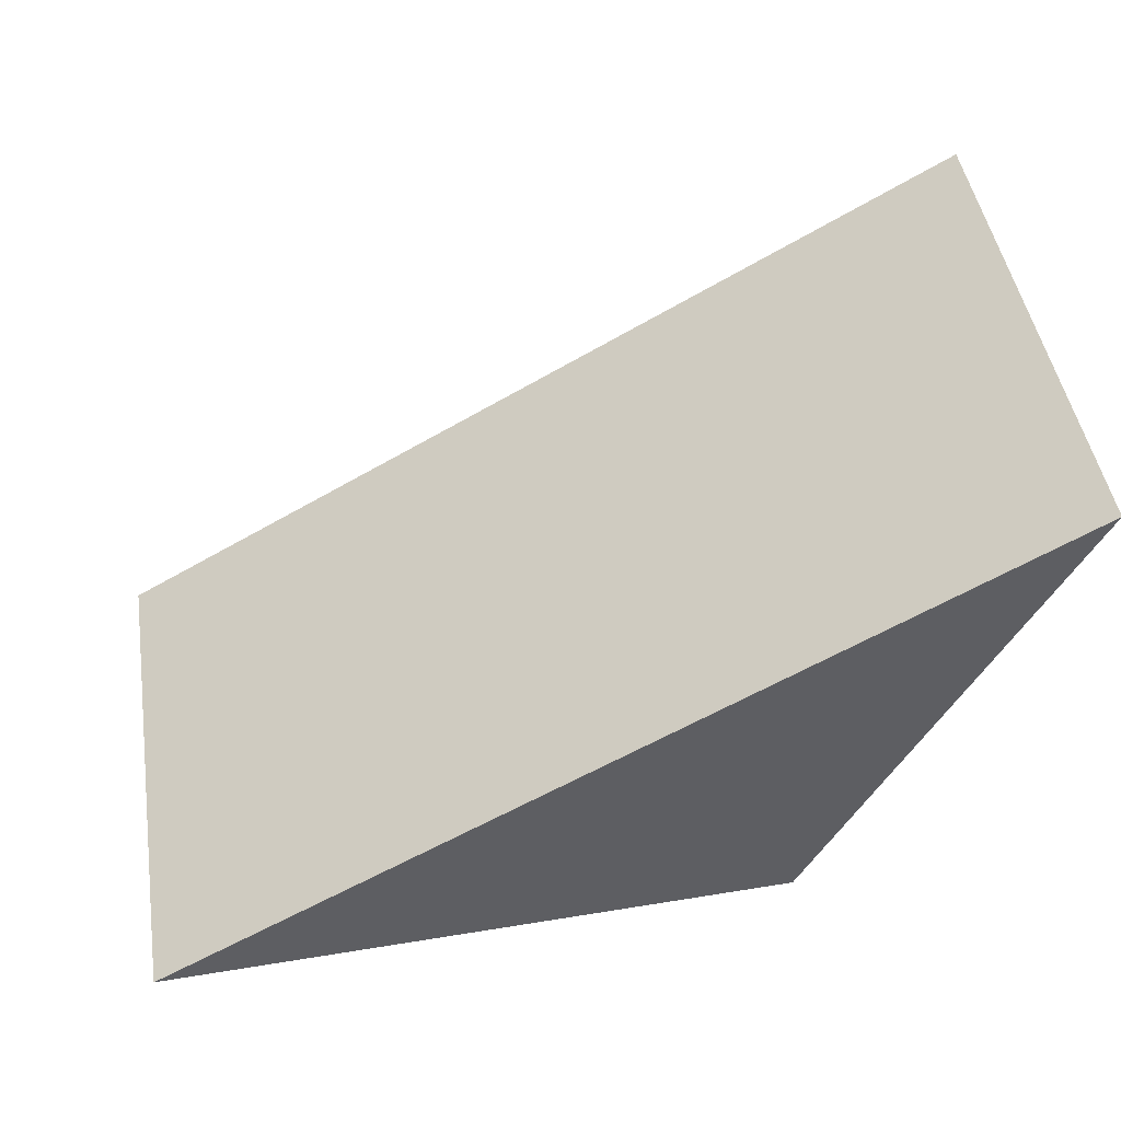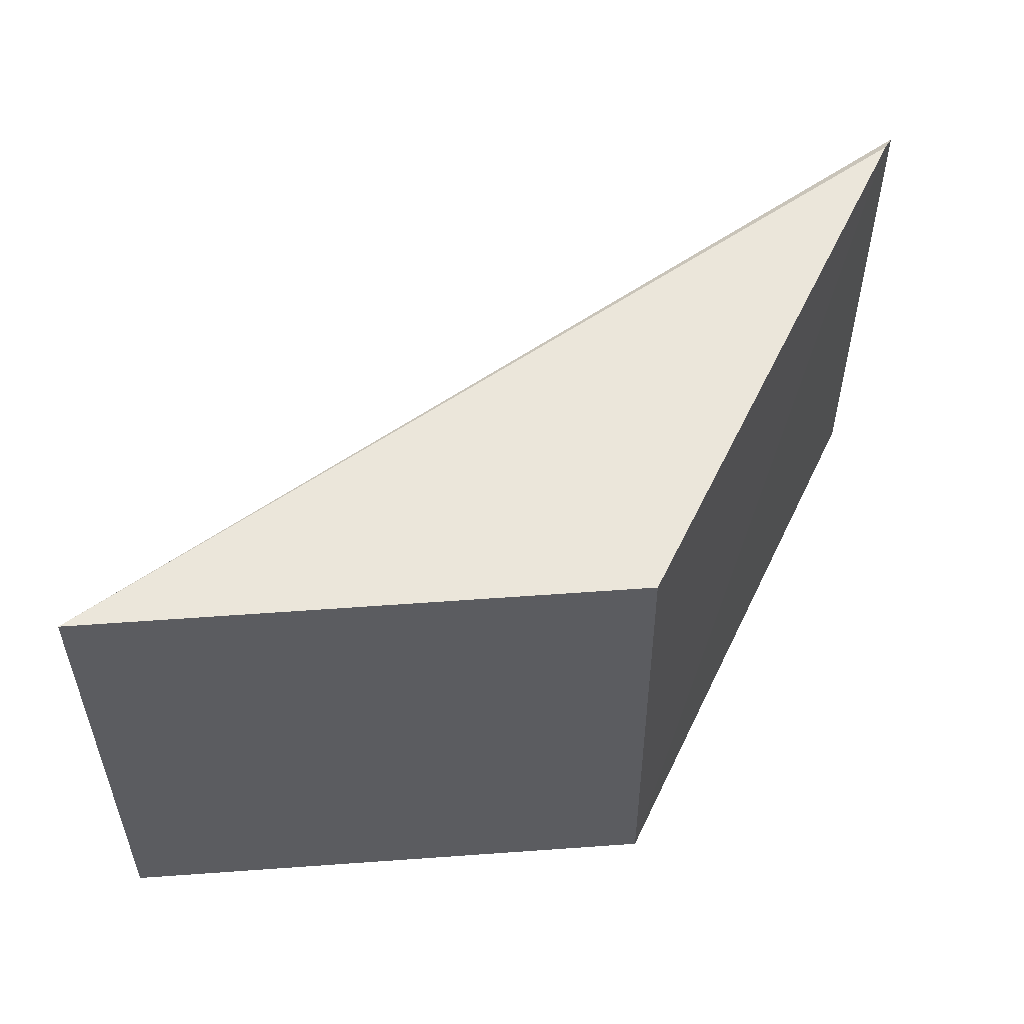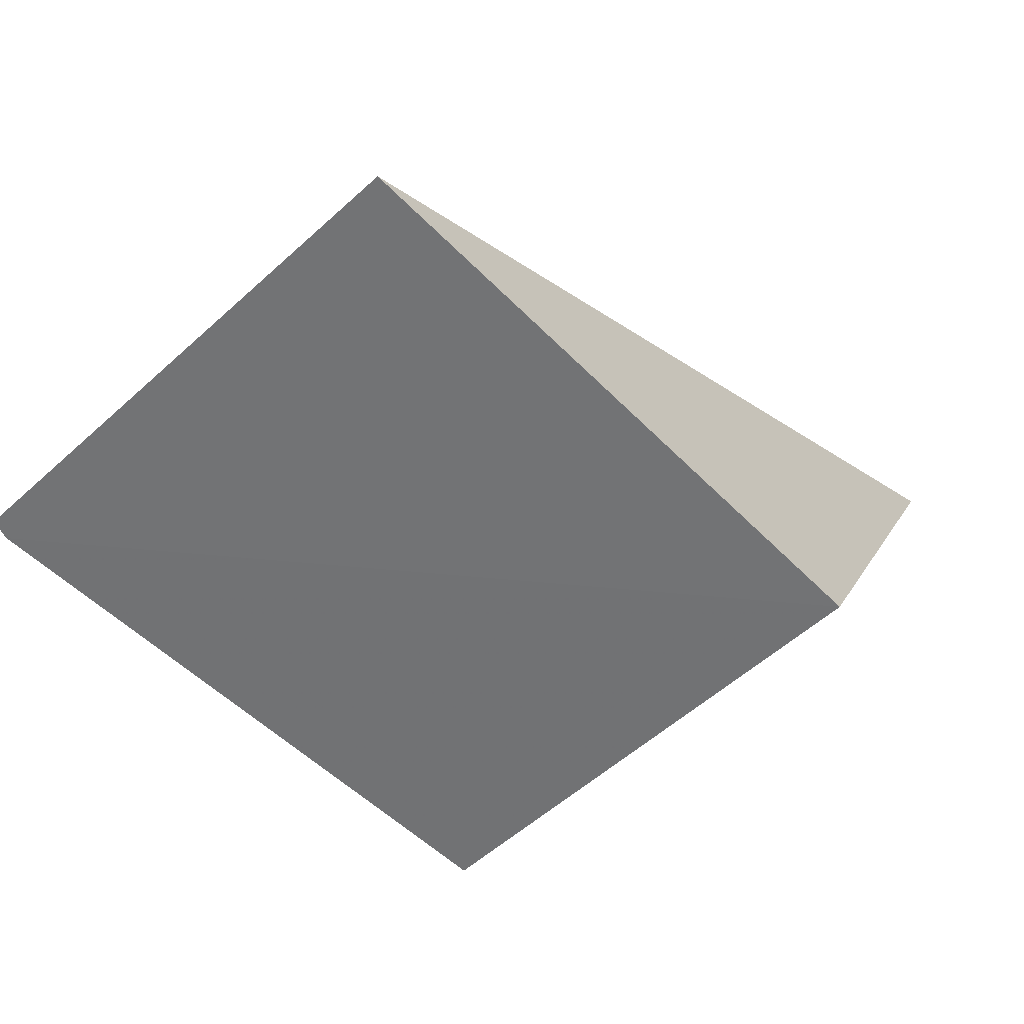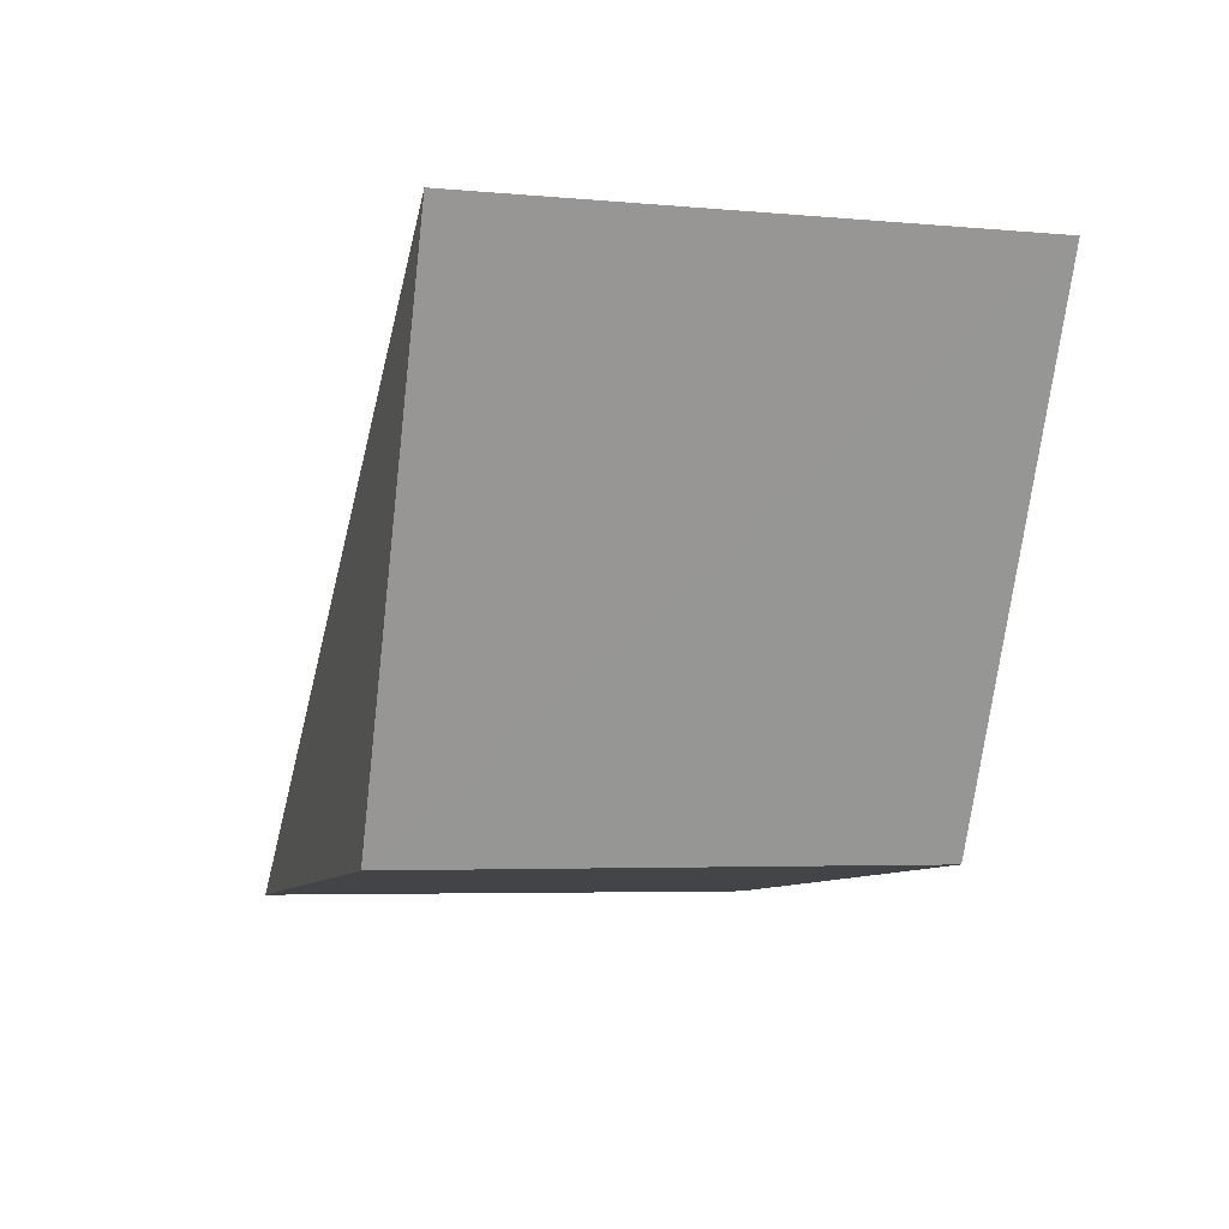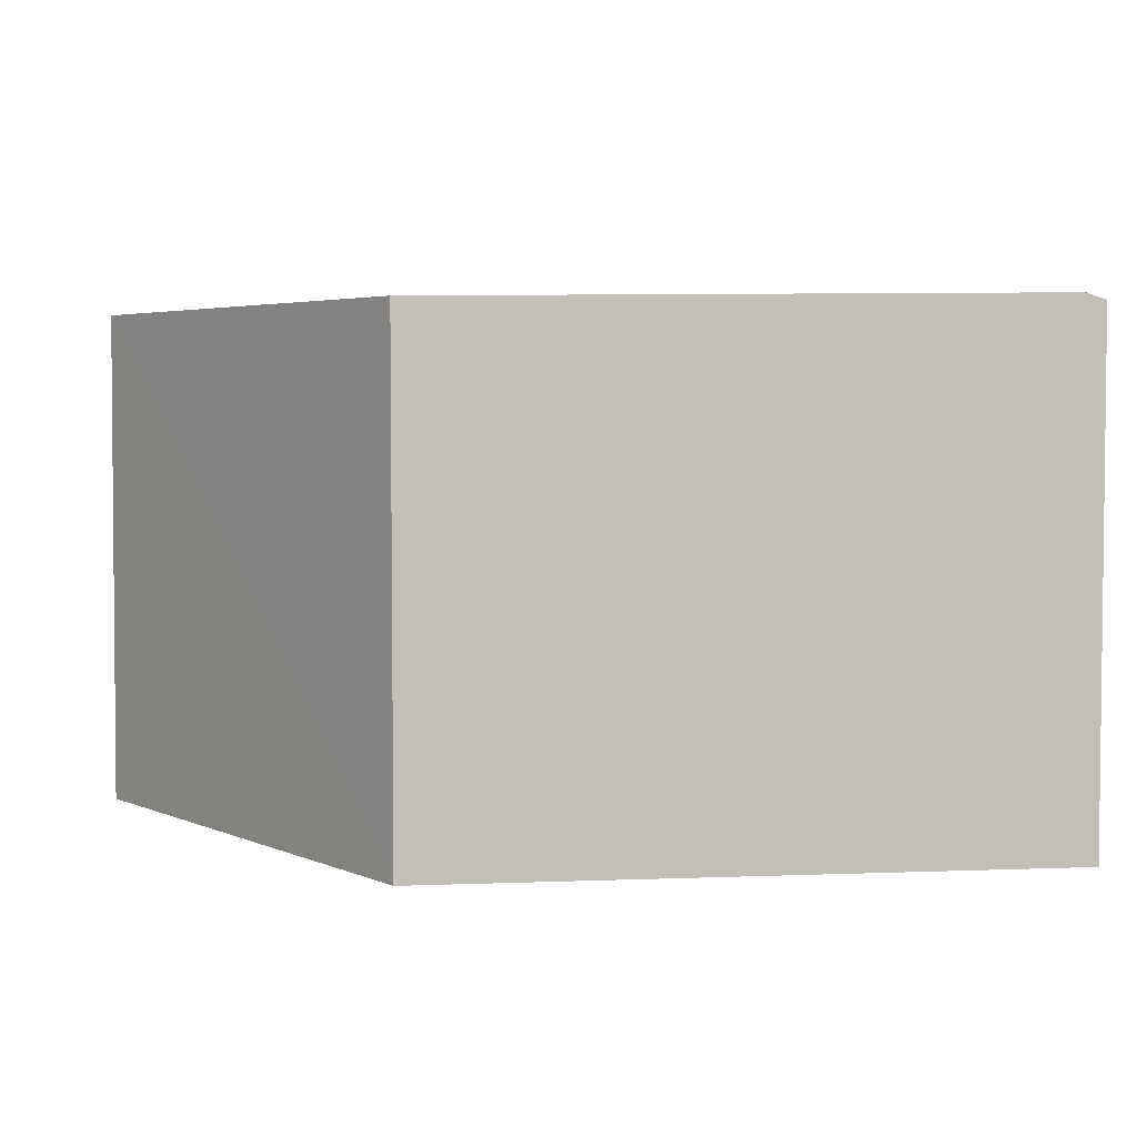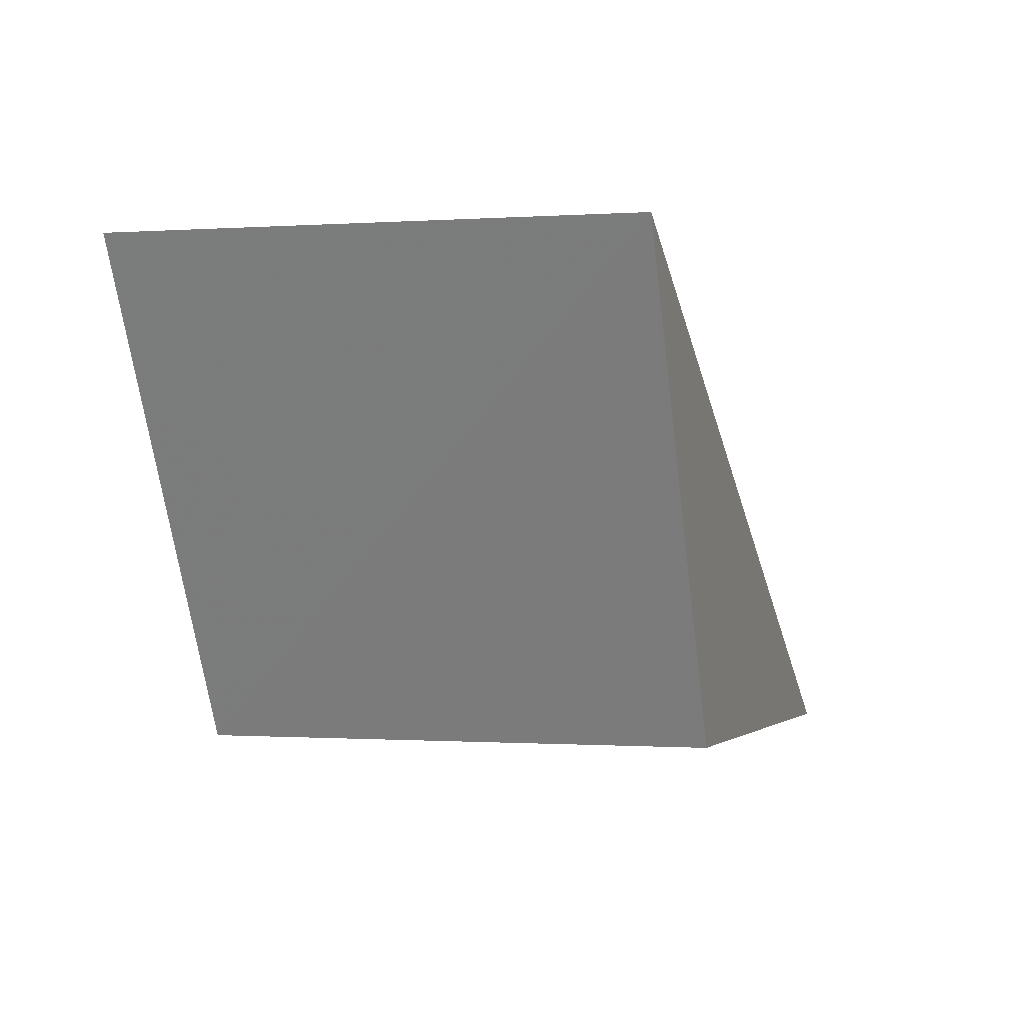
<metadata>
{"format":"obj","ext":"obj","renderer":"f3d","projection":"perspective","resolution":1024,"background":"white","views":[{"elev":47.4,"azim":171.1,"up":"+Y"},{"elev":54.3,"azim":-67.3,"up":"+Z"},{"elev":-57.6,"azim":133.1,"up":"+Y"},{"elev":-5.7,"azim":-104.8,"up":"+Y"},{"elev":4.0,"azim":-9.8,"up":"+Z"},{"elev":0.4,"azim":-73.5,"up":"+Y"}]}
</metadata>
<code>
v -0.07201 -0.03015 0.1747
v -0.07136 -0.03018 0.1745
v -0.0998 -0.01375 0.1745
v -0.09986 -0.01371 0.1581
v -0.09185 -0.02935 0.1581
v -0.07136 -0.03024 0.1581
v -0.09184 -0.0292 0.1745
f 1 2 3
f 3 2 4
f 5 3 4
f 6 2 1
f 6 1 5
f 6 5 4
f 6 4 2
f 7 5 1
f 7 1 3
f 7 3 5

</code>
